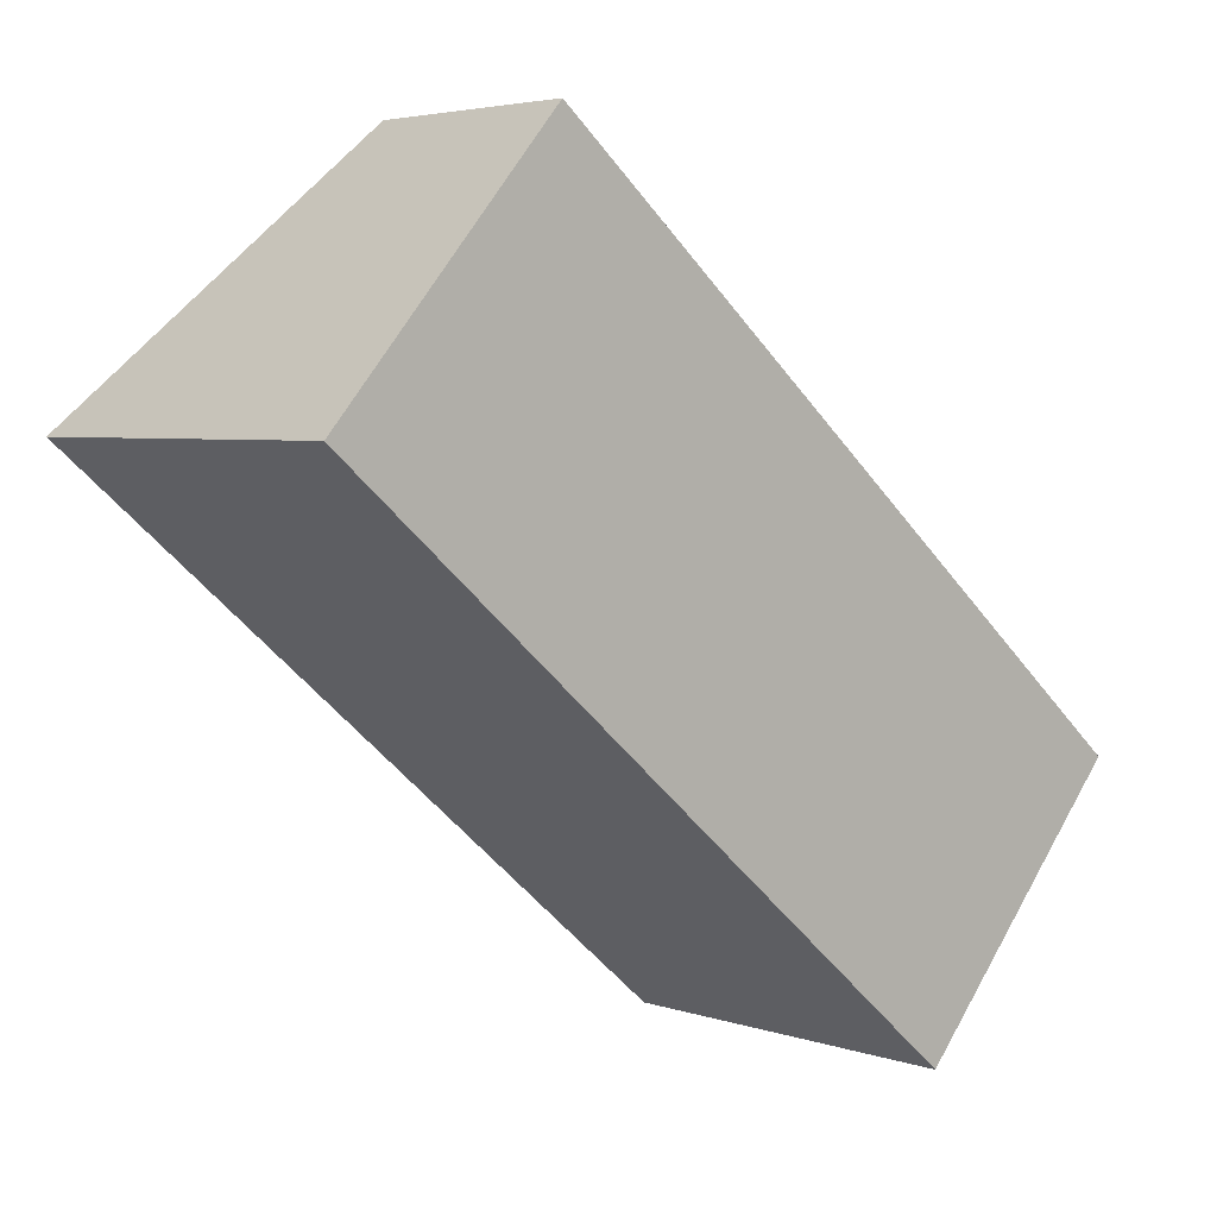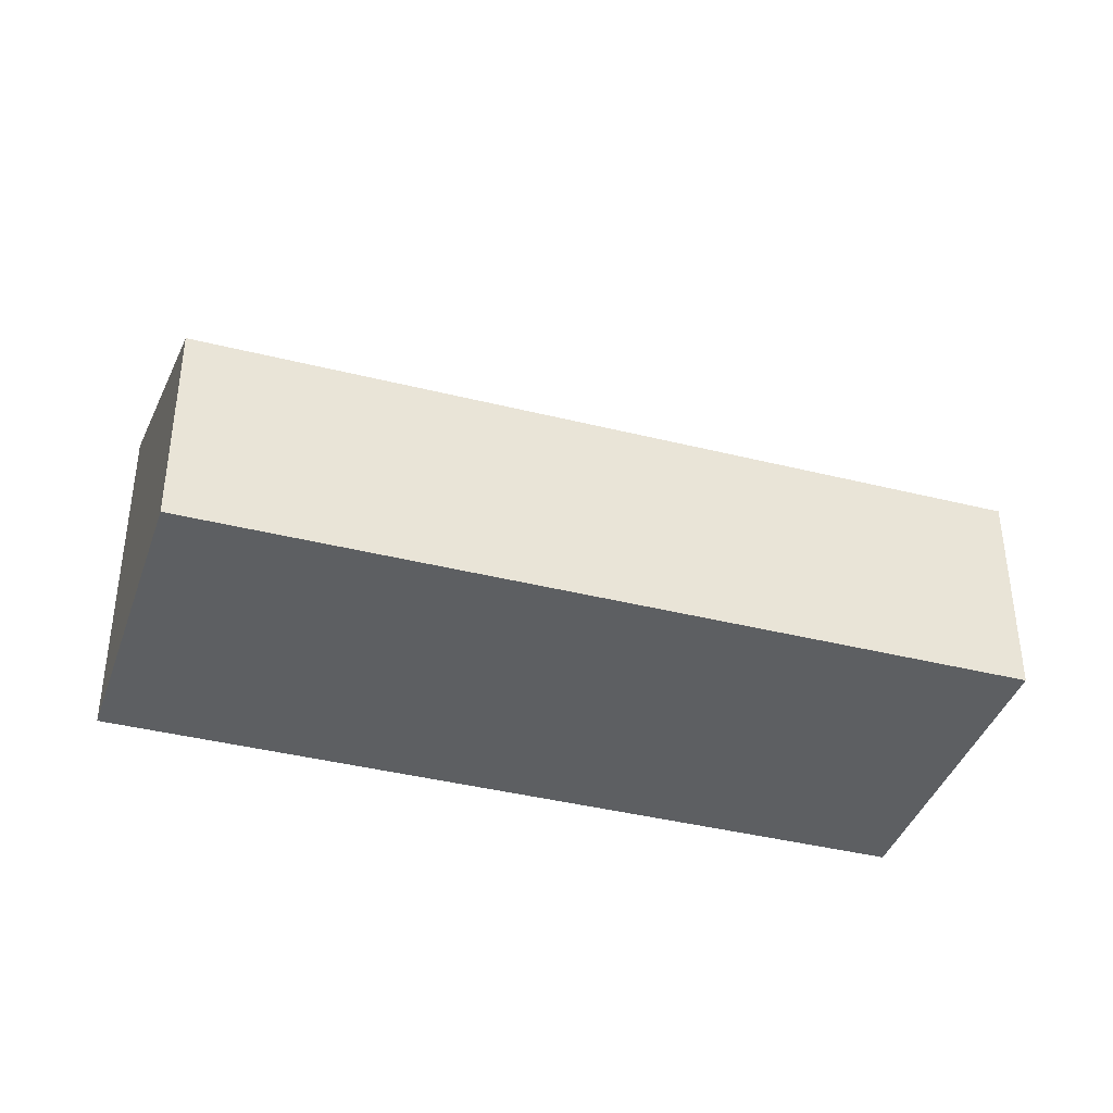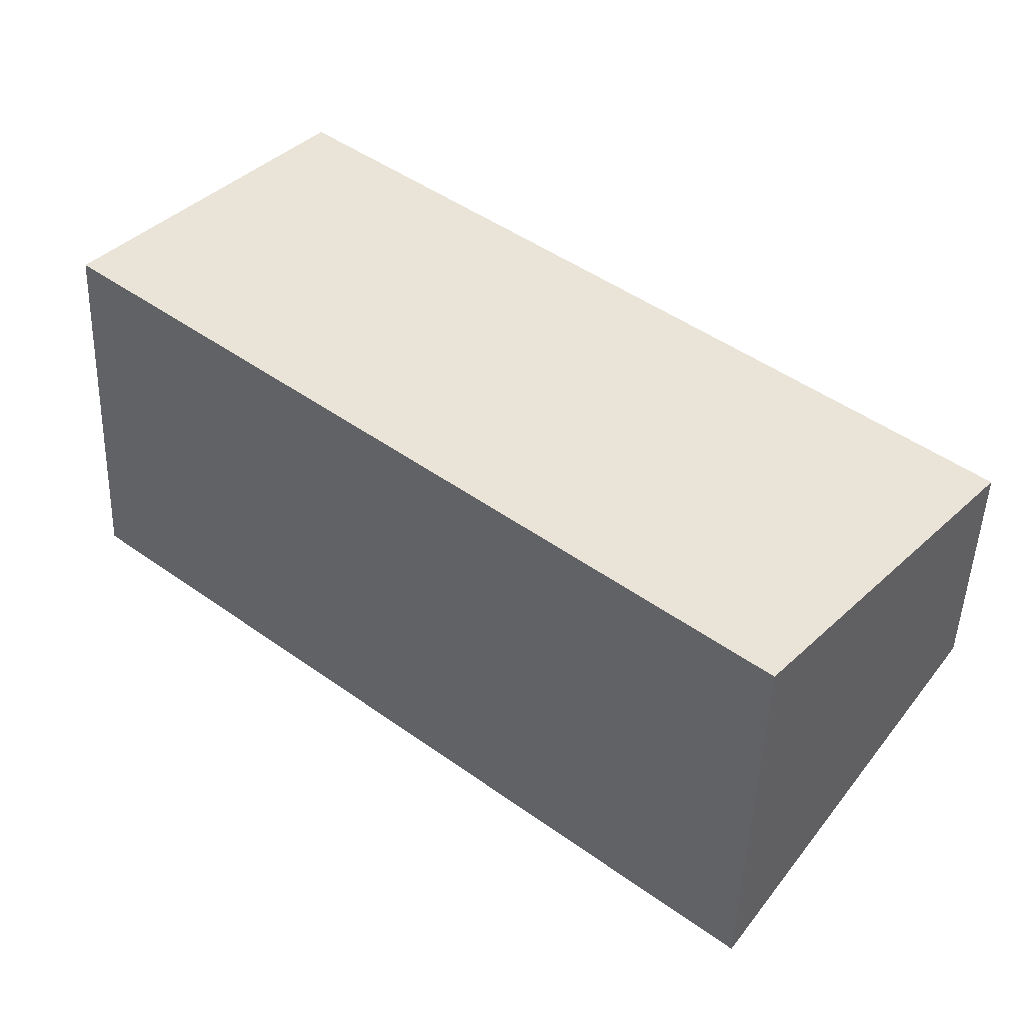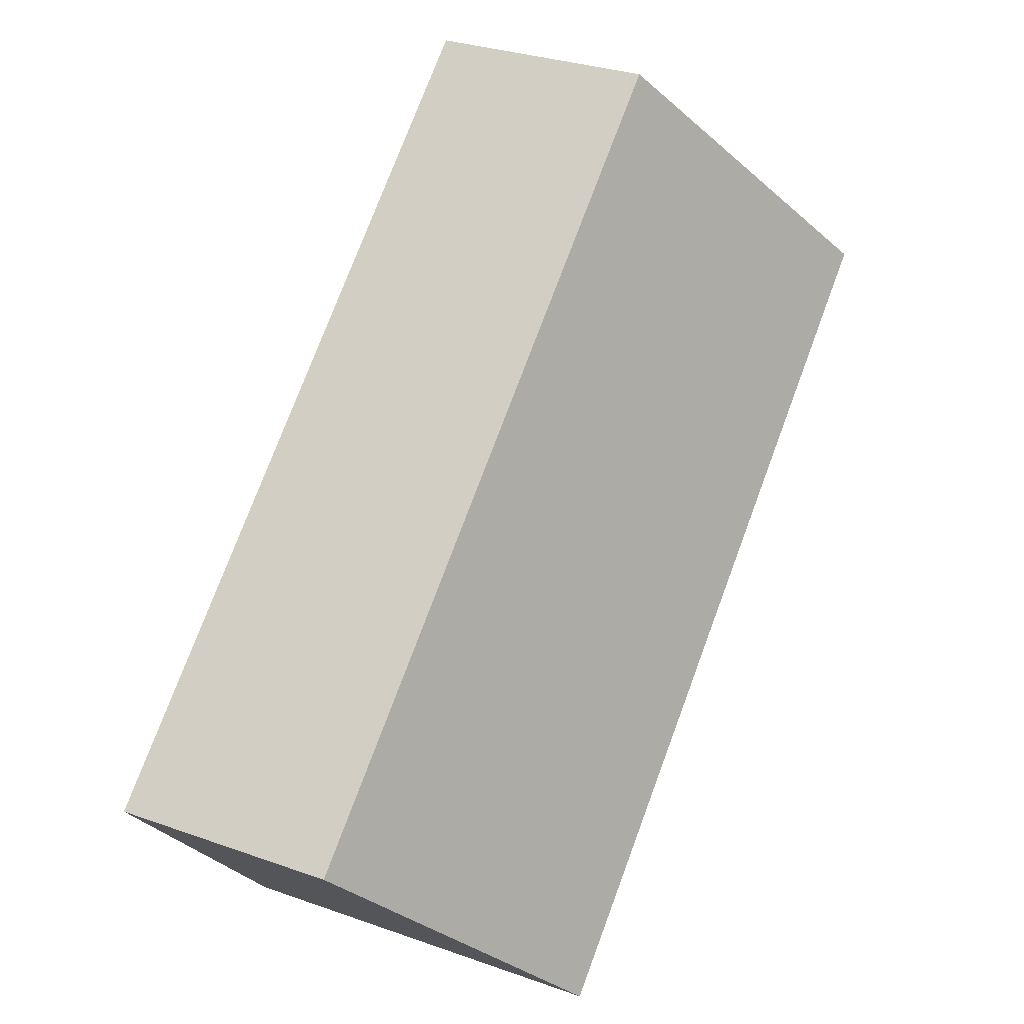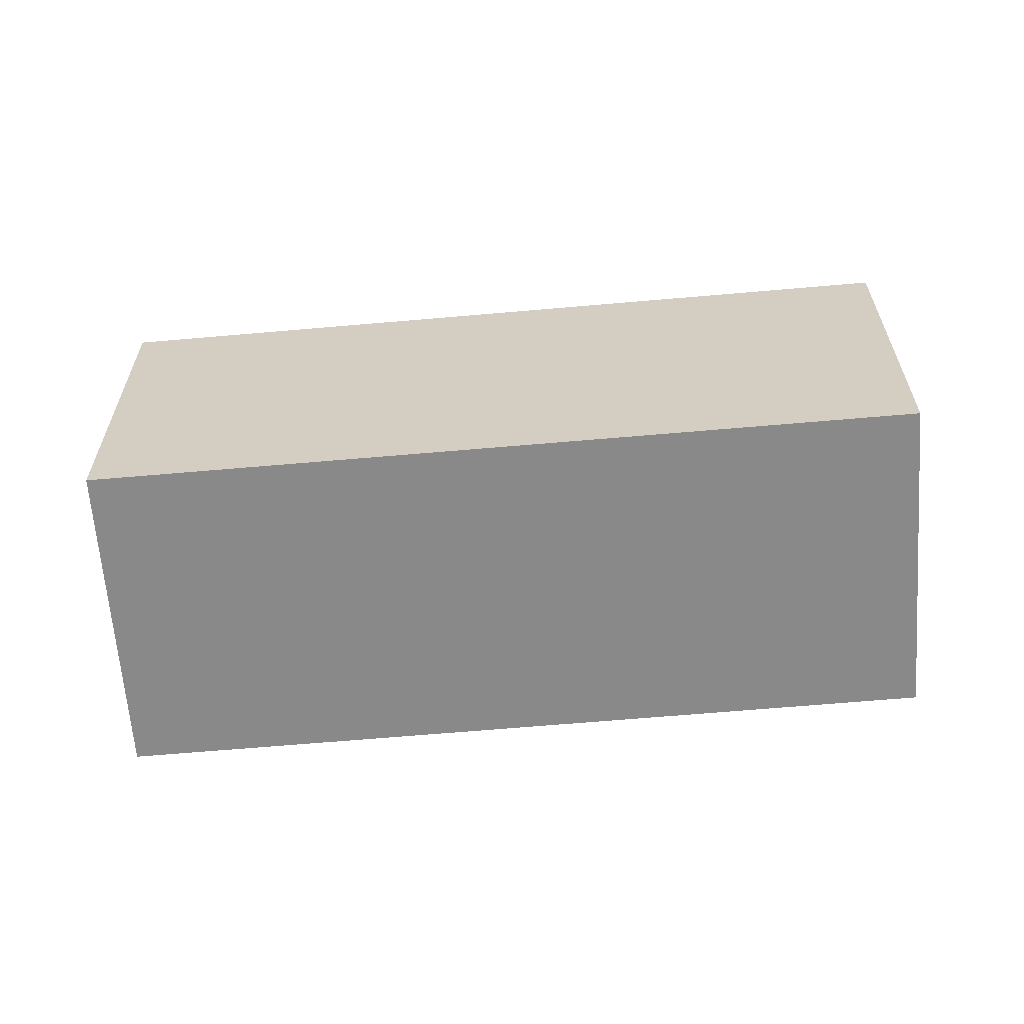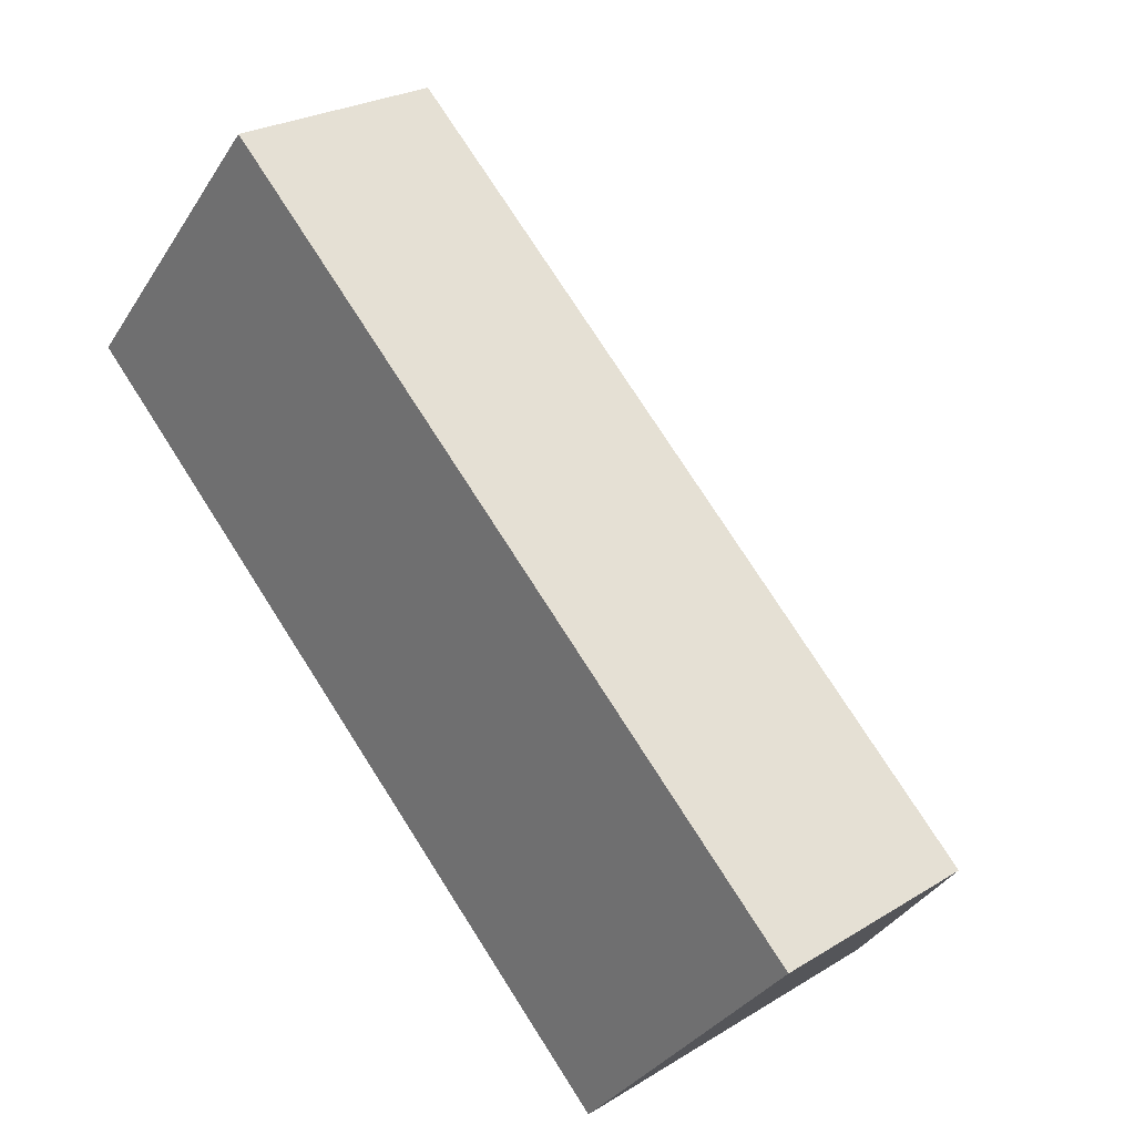
<metadata>
{"format":"obj","ext":"obj","renderer":"f3d","projection":"perspective","resolution":1024,"background":"white","views":[{"elev":4.1,"azim":-42.1,"up":"+Z"},{"elev":-39.7,"azim":22.9,"up":"+Y"},{"elev":-47.7,"azim":-2.0,"up":"+Z"},{"elev":30.7,"azim":117.1,"up":"+Z"},{"elev":-63.2,"azim":-134.7,"up":"+Y"},{"elev":25.2,"azim":45.3,"up":"+Z"}]}
</metadata>
<code>
v  0 3.302 2.022e-16
v  7.484 2.114 -2.912
v  5.772 3.302 -4.882
v  7.739 1.937 -2.619
v  1.968 1.941 2.25
v  5.772 2.989e-16 -4.882
v  7.739 1.604e-16 -2.619
v  7.484 1.783e-16 -2.912
v  0 0 0
v  1.968 -1.378e-16 2.25
g defaultobject
f 1 2 3
f 2 1 4
f 4 1 5
f 2 6 3
f 6 2 4
f 6 4 7
f 6 7 8
f 6 1 3
f 1 6 9
f 9 5 1
f 5 9 10
f 10 4 5
f 4 10 7
f 8 9 6
f 9 8 7
f 9 7 10

</code>
